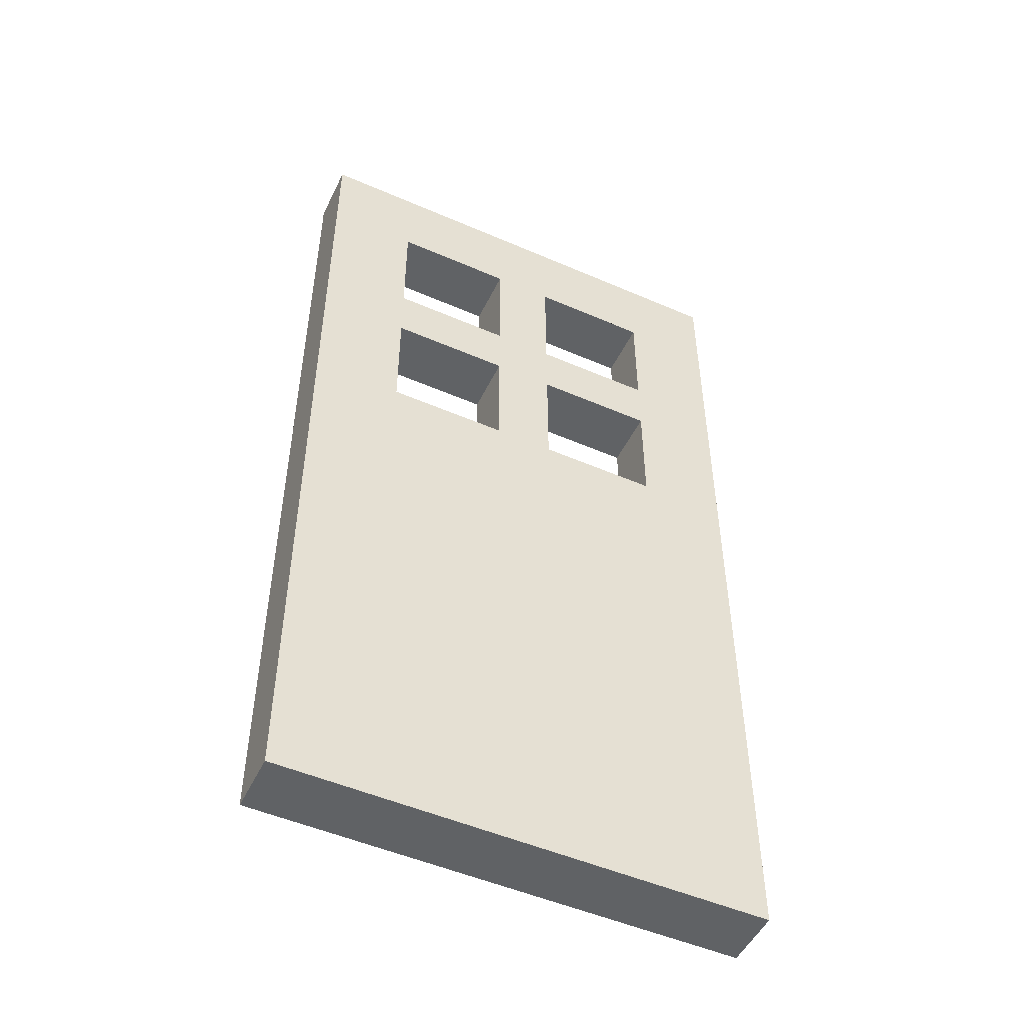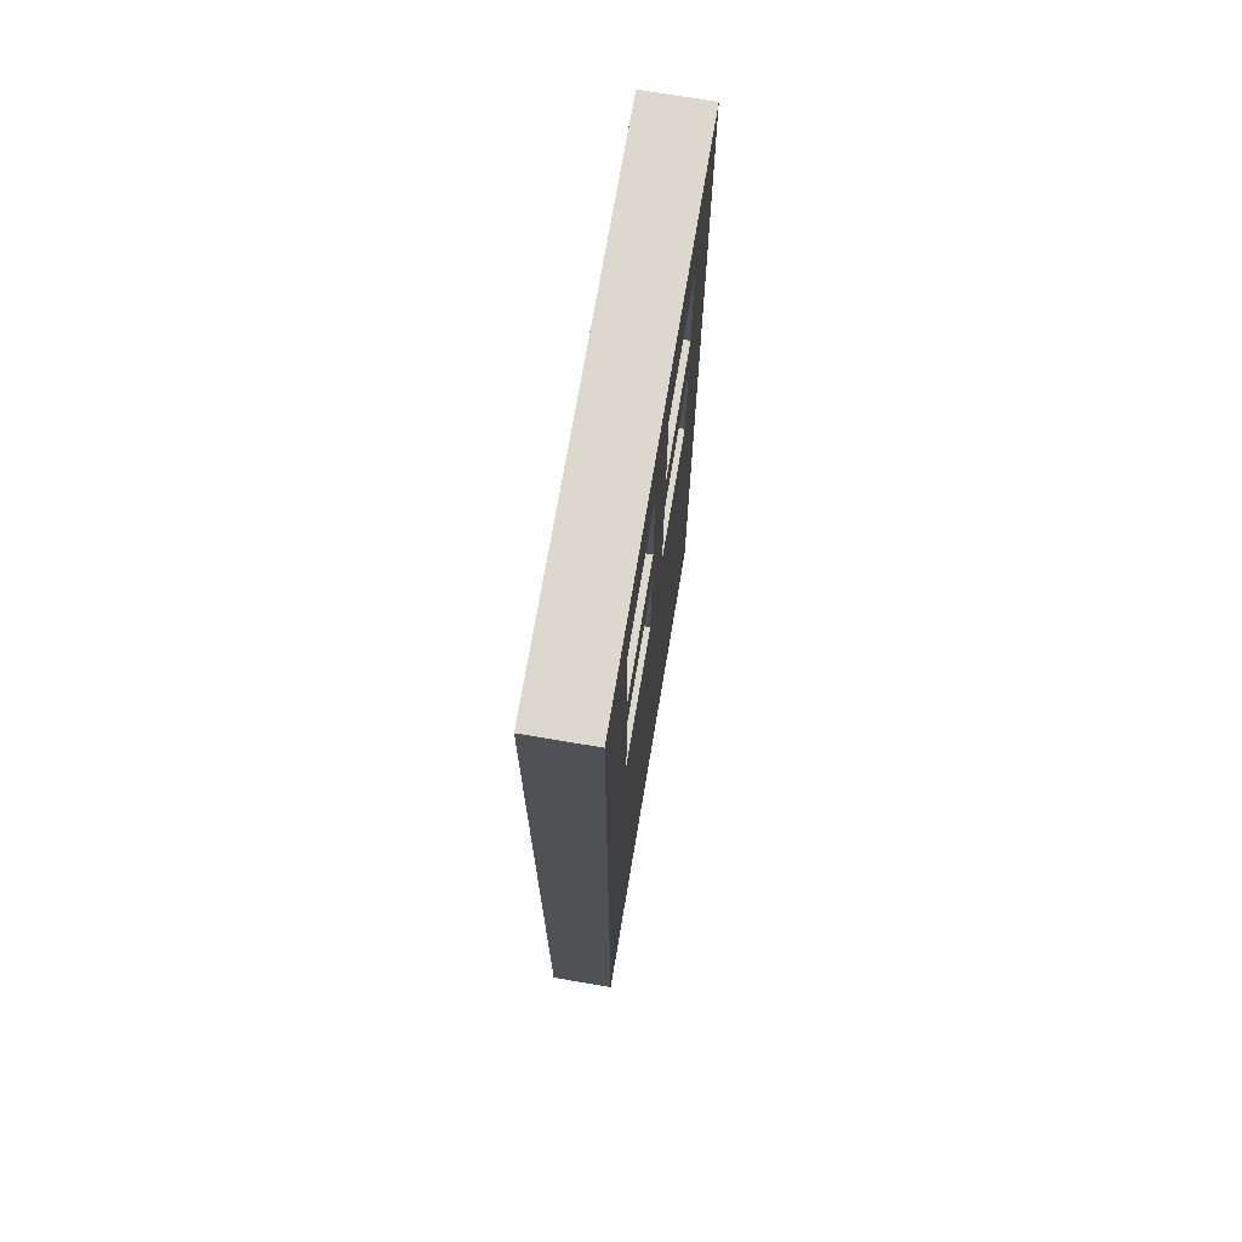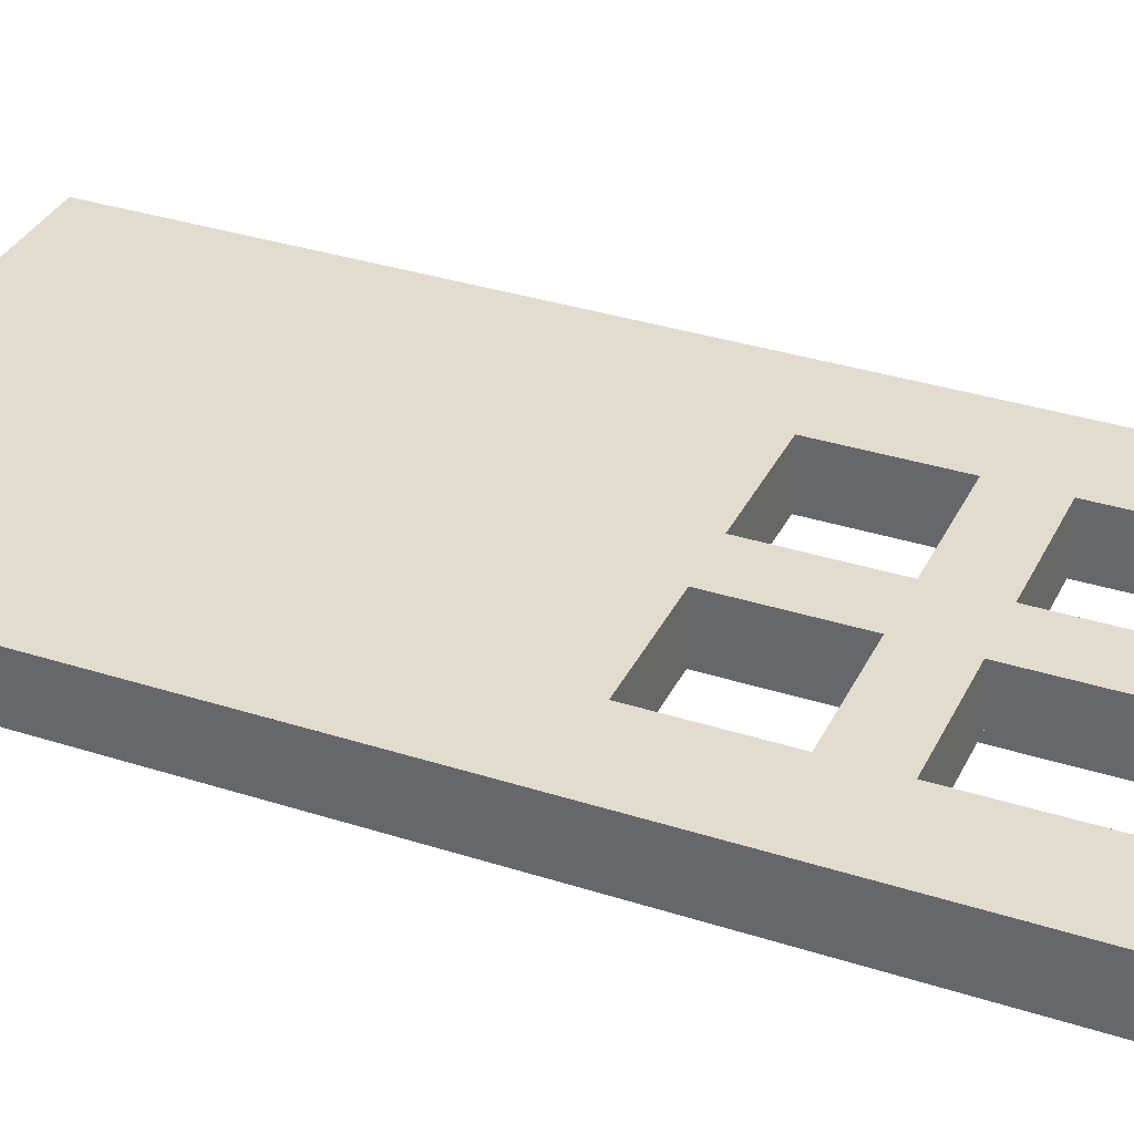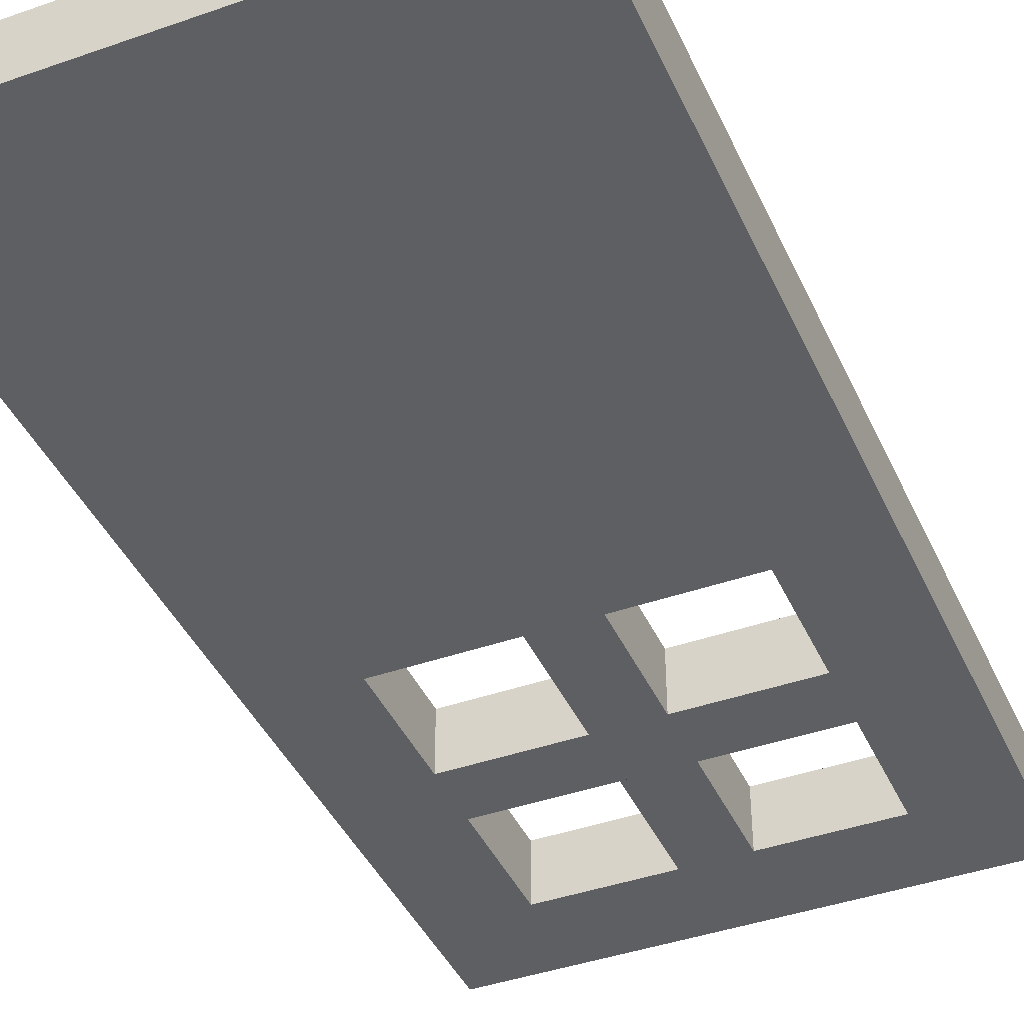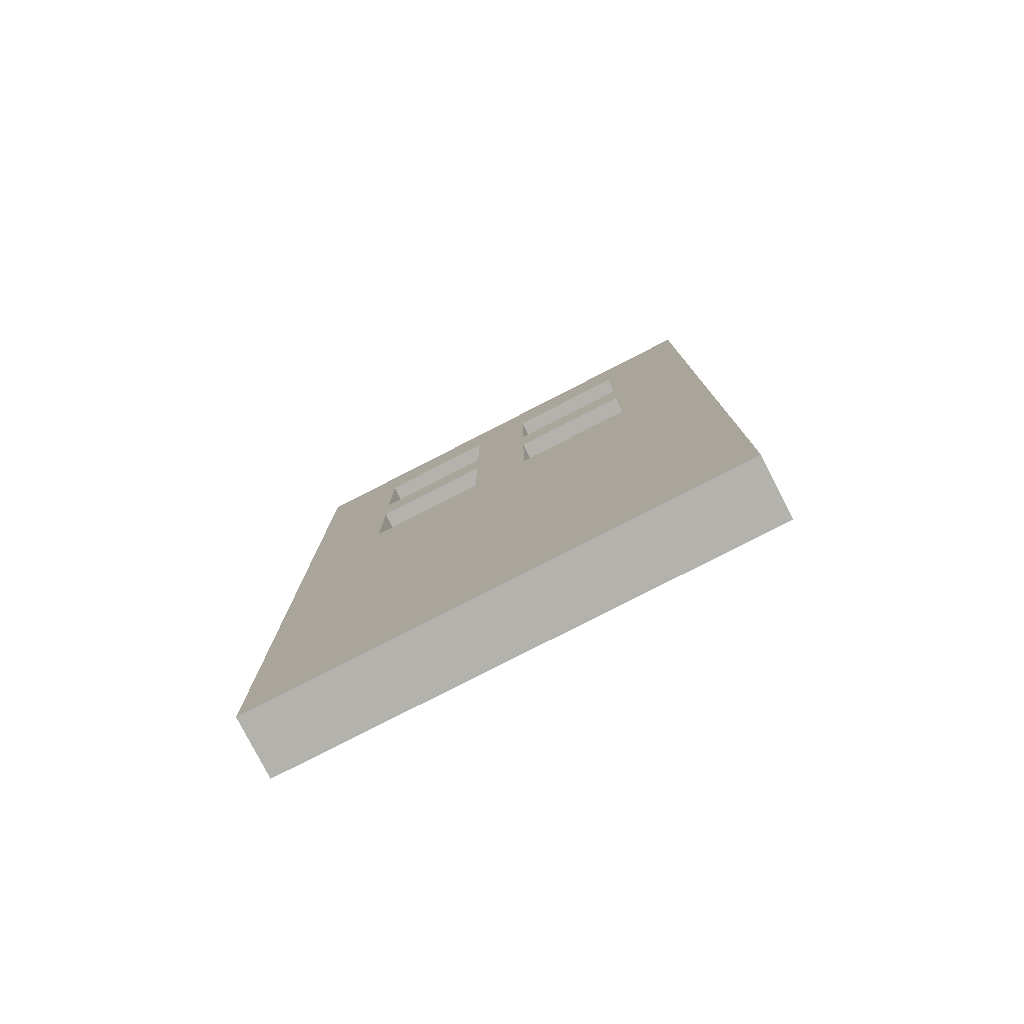
<metadata>
{"format":"obj","ext":"obj","renderer":"f3d","projection":"perspective","resolution":1024,"background":"white","views":[{"elev":-50.5,"azim":-25.4,"up":"+Y"},{"elev":72.1,"azim":99.6,"up":"+Y"},{"elev":34.6,"azim":113.3,"up":"+Z"},{"elev":-41.5,"azim":23.0,"up":"+Z"},{"elev":-79.5,"azim":-152.9,"up":"+Y"}]}
</metadata>
<code>
o Cube_Cube.001
v 0.499 -0.4366 -0.499
v 0.499 -0.4366 -0.375
v 0.499 -0.499 -0.375
v 0.499 -0.499 -0.499
v -0.499 -0.4366 -0.375
v -0.499 -0.499 -0.375
v -0.4366 -0.499 -0.375
v -0.499 -0.4366 -0.499
v -0.499 -0.499 -0.499
v 0.4366 -0.499 -0.499
v -0.4366 -0.499 -0.499
v 0.4366 1.499 -0.499
v 0.4366 1.499 -0.375
v 0.499 1.499 -0.375
v 0.499 1.499 -0.499
v -0.499 1.499 -0.499
v -0.499 1.499 -0.375
v -0.4366 1.499 -0.375
v -0.4366 1.499 -0.499
v -0.3743 1.499 -0.375
v -0.3743 1.499 -0.499
v -0.3119 1.499 -0.375
v -0.3119 1.499 -0.499
v -0.2495 1.499 -0.375
v -0.2495 1.499 -0.499
v -0.1871 1.499 -0.375
v -0.1871 1.499 -0.499
v -0.1247 1.499 -0.375
v -0.1247 1.499 -0.499
v -0.06237 1.499 -0.375
v -0.06237 1.499 -0.499
v 0 1.499 -0.375
v 0 1.499 -0.499
v 0.06237 1.499 -0.375
v 0.06237 1.499 -0.499
v 0.1247 1.499 -0.375
v 0.1247 1.499 -0.499
v 0.1871 1.499 -0.375
v 0.1871 1.499 -0.499
v 0.2495 1.499 -0.375
v 0.2495 1.499 -0.499
v 0.3119 1.499 -0.375
v 0.3119 1.499 -0.499
v 0.3743 1.499 -0.375
v 0.3743 1.499 -0.499
v 0.4366 -0.499 -0.375
v 0.3743 -0.499 -0.375
v 0.3743 -0.499 -0.499
v 0.3119 -0.499 -0.375
v 0.3119 -0.499 -0.499
v 0.2495 -0.499 -0.375
v 0.2495 -0.499 -0.499
v 0.1871 -0.499 -0.375
v 0.1871 -0.499 -0.499
v 0.1247 -0.499 -0.375
v 0.1247 -0.499 -0.499
v 0.06237 -0.499 -0.375
v 0.06237 -0.499 -0.499
v 0 -0.499 -0.375
v 0 -0.499 -0.499
v -0.06237 -0.499 -0.375
v -0.06237 -0.499 -0.499
v -0.1247 -0.499 -0.375
v -0.1247 -0.499 -0.499
v -0.1871 -0.499 -0.375
v -0.1871 -0.499 -0.499
v -0.2495 -0.499 -0.375
v -0.2495 -0.499 -0.499
v -0.3119 -0.499 -0.375
v -0.3119 -0.499 -0.499
v -0.3743 -0.499 -0.375
v -0.3743 -0.499 -0.499
v -0.4366 1.312 -0.375
v -0.3743 1.312 -0.375
v -0.4366 1.062 -0.375
v -0.3743 1.062 -0.375
v -0.4366 0.9371 -0.375
v -0.3743 0.9371 -0.375
v -0.4366 0.6873 -0.375
v -0.3743 0.6873 -0.375
v -0.3119 1.312 -0.375
v -0.3119 1.249 -0.375
v -0.3119 1.187 -0.375
v -0.3119 1.124 -0.375
v -0.3119 1.062 -0.375
v -0.3119 0.9371 -0.375
v -0.3119 0.8746 -0.375
v -0.3119 0.8122 -0.375
v -0.3119 0.7498 -0.375
v -0.3119 0.6873 -0.375
v -0.2495 1.312 -0.375
v -0.2495 1.062 -0.375
v -0.2495 0.9371 -0.375
v -0.2495 0.6873 -0.375
v -0.1871 1.312 -0.375
v -0.1871 1.062 -0.375
v -0.1871 0.9371 -0.375
v -0.1871 0.6873 -0.375
v -0.1247 1.312 -0.375
v -0.1247 1.062 -0.375
v -0.1247 0.9371 -0.375
v -0.1247 0.6873 -0.375
v -0.06237 1.312 -0.375
v -0.06237 1.062 -0.375
v -0.06237 0.9371 -0.375
v -0.06237 0.6873 -0.375
v 0 1.312 -0.375
v -0.06237 1.249 -0.375
v -0.06237 1.187 -0.375
v -0.06237 1.124 -0.375
v 0 1.062 -0.375
v 0 0.9371 -0.375
v -0.06237 0.8746 -0.375
v -0.06237 0.8122 -0.375
v -0.06237 0.7498 -0.375
v 0 0.6873 -0.375
v 0.06237 1.312 -0.375
v 0.06237 1.249 -0.375
v 0.06237 1.187 -0.375
v 0.06237 1.124 -0.375
v 0.06237 1.062 -0.375
v 0.06237 0.9371 -0.375
v 0.06237 0.8746 -0.375
v 0.06237 0.8122 -0.375
v 0.06237 0.7498 -0.375
v 0.06237 0.6873 -0.375
v 0.1247 1.312 -0.375
v 0.1247 1.062 -0.375
v 0.1247 0.9371 -0.375
v 0.1247 0.6873 -0.375
v 0.1871 1.312 -0.375
v 0.1871 1.062 -0.375
v 0.1871 0.9371 -0.375
v 0.1871 0.6873 -0.375
v 0.2495 1.312 -0.375
v 0.2495 1.062 -0.375
v 0.2495 0.9371 -0.375
v 0.2495 0.6873 -0.375
v 0.3119 1.312 -0.375
v 0.3119 1.062 -0.375
v 0.3119 0.9371 -0.375
v 0.3119 0.6873 -0.375
v 0.3743 1.312 -0.375
v 0.3119 1.249 -0.375
v 0.3119 1.187 -0.375
v 0.3119 1.124 -0.375
v 0.3743 1.062 -0.375
v 0.3743 0.9371 -0.375
v 0.3119 0.8746 -0.375
v 0.3119 0.8122 -0.375
v 0.3119 0.7498 -0.375
v 0.3743 0.6873 -0.375
v 0.4366 1.312 -0.375
v 0.4366 1.062 -0.375
v 0.4366 0.9371 -0.375
v 0.4366 0.6873 -0.375
v 0.499 1.437 -0.375
v 0.499 1.374 -0.375
v 0.499 1.312 -0.375
v 0.499 1.249 -0.375
v 0.499 1.187 -0.375
v 0.499 1.124 -0.375
v 0.499 1.062 -0.375
v 0.499 0.9995 -0.375
v 0.499 0.9371 -0.375
v 0.499 0.8746 -0.375
v 0.499 0.8122 -0.375
v 0.499 0.7498 -0.375
v 0.499 0.6873 -0.375
v 0.499 0.6249 -0.375
v 0.499 0.5624 -0.375
v 0.499 0.5 -0.375
v 0.499 0.4376 -0.375
v 0.499 0.3751 -0.375
v 0.499 0.3127 -0.375
v 0.499 0.2502 -0.375
v 0.499 0.1878 -0.375
v 0.499 0.1254 -0.375
v 0.499 0.06294 -0.375
v 0.499 0.0005 -0.375
v 0.499 -0.06194 -0.375
v 0.499 -0.1244 -0.375
v 0.499 -0.1868 -0.375
v 0.499 -0.2492 -0.375
v 0.499 -0.3117 -0.375
v 0.499 -0.3741 -0.375
v 0.4366 1.312 -0.499
v 0.3743 1.312 -0.499
v 0.4366 1.062 -0.499
v 0.3743 1.062 -0.499
v 0.4366 0.9371 -0.499
v 0.3743 0.9371 -0.499
v 0.4366 0.6873 -0.499
v 0.3743 0.6873 -0.499
v 0.3119 1.312 -0.499
v 0.3119 1.249 -0.499
v 0.3119 1.187 -0.499
v 0.3119 1.124 -0.499
v 0.3119 1.062 -0.499
v 0.3119 0.9371 -0.499
v 0.3119 0.8746 -0.499
v 0.3119 0.8122 -0.499
v 0.3119 0.7498 -0.499
v 0.3119 0.6873 -0.499
v 0.2495 1.312 -0.499
v 0.2495 1.062 -0.499
v 0.2495 0.9371 -0.499
v 0.2495 0.6873 -0.499
v 0.1871 1.312 -0.499
v 0.1871 1.062 -0.499
v 0.1871 0.9371 -0.499
v 0.1871 0.6873 -0.499
v 0.1247 1.312 -0.499
v 0.1247 1.062 -0.499
v 0.1247 0.9371 -0.499
v 0.1247 0.6873 -0.499
v 0.06237 1.312 -0.499
v 0.06237 1.062 -0.499
v 0.06237 0.9371 -0.499
v 0.06237 0.6873 -0.499
v 0 1.312 -0.499
v 0.06237 1.249 -0.499
v 0.06237 1.187 -0.499
v 0.06237 1.124 -0.499
v 0 1.062 -0.499
v 0 0.9371 -0.499
v 0.06237 0.8746 -0.499
v 0.06237 0.8122 -0.499
v 0.06237 0.7498 -0.499
v 0 0.6873 -0.499
v -0.06237 1.312 -0.499
v -0.06237 1.249 -0.499
v -0.06237 1.187 -0.499
v -0.06237 1.124 -0.499
v -0.06237 1.062 -0.499
v -0.06237 0.9371 -0.499
v -0.06237 0.8746 -0.499
v -0.06237 0.8122 -0.499
v -0.06237 0.7498 -0.499
v -0.06237 0.6873 -0.499
v -0.1247 1.312 -0.499
v -0.1247 1.062 -0.499
v -0.1247 0.9371 -0.499
v -0.1247 0.6873 -0.499
v -0.1871 1.312 -0.499
v -0.1871 1.062 -0.499
v -0.1871 0.9371 -0.499
v -0.1871 0.6873 -0.499
v -0.2495 1.312 -0.499
v -0.2495 1.062 -0.499
v -0.2495 0.9371 -0.499
v -0.2495 0.6873 -0.499
v -0.3119 1.312 -0.499
v -0.3119 1.062 -0.499
v -0.3119 0.9371 -0.499
v -0.3119 0.6873 -0.499
v -0.3743 1.312 -0.499
v -0.3119 1.249 -0.499
v -0.3119 1.187 -0.499
v -0.3119 1.124 -0.499
v -0.3743 1.062 -0.499
v -0.3743 0.9371 -0.499
v -0.3119 0.8746 -0.499
v -0.3119 0.8122 -0.499
v -0.3119 0.7498 -0.499
v -0.3743 0.6873 -0.499
v -0.4366 1.312 -0.499
v -0.4366 1.062 -0.499
v -0.4366 0.9371 -0.499
v -0.4366 0.6873 -0.499
v -0.499 1.437 -0.499
v -0.499 1.374 -0.499
v -0.499 1.312 -0.499
v -0.499 1.249 -0.499
v -0.499 1.187 -0.499
v -0.499 1.124 -0.499
v -0.499 1.062 -0.499
v -0.499 0.9995 -0.499
v -0.499 0.9371 -0.499
v -0.499 0.8746 -0.499
v -0.499 0.8122 -0.499
v -0.499 0.7498 -0.499
v -0.499 0.6873 -0.499
v -0.499 0.6249 -0.499
v -0.499 0.5624 -0.499
v -0.499 0.5 -0.499
v -0.499 0.4376 -0.499
v -0.499 0.3751 -0.499
v -0.499 0.3127 -0.499
v -0.499 0.2502 -0.499
v -0.499 0.1878 -0.499
v -0.499 0.1254 -0.499
v -0.499 0.06294 -0.499
v -0.499 0.0005 -0.499
v -0.499 -0.06194 -0.499
v -0.499 -0.1244 -0.499
v -0.499 -0.1868 -0.499
v -0.499 -0.2492 -0.499
v -0.499 -0.3117 -0.499
v -0.499 -0.3741 -0.499
v 0.499 1.437 -0.499
v 0.499 1.374 -0.499
v 0.499 1.312 -0.499
v 0.499 1.249 -0.499
v 0.499 1.187 -0.499
v 0.499 1.124 -0.499
v 0.499 1.062 -0.499
v 0.499 0.9995 -0.499
v 0.499 0.9371 -0.499
v 0.499 0.8746 -0.499
v 0.499 0.8122 -0.499
v 0.499 0.7498 -0.499
v 0.499 0.6873 -0.499
v 0.499 0.6249 -0.499
v 0.499 0.5624 -0.499
v 0.499 0.5 -0.499
v 0.499 0.4376 -0.499
v 0.499 0.3751 -0.499
v 0.499 0.3127 -0.499
v 0.499 0.2502 -0.499
v 0.499 0.1878 -0.499
v 0.499 0.1254 -0.499
v 0.499 0.06294 -0.499
v 0.499 0.0005 -0.499
v 0.499 -0.06194 -0.499
v 0.499 -0.1244 -0.499
v 0.499 -0.1868 -0.499
v 0.499 -0.2492 -0.499
v 0.499 -0.3117 -0.499
v 0.499 -0.3741 -0.499
v -0.499 1.437 -0.375
v -0.499 1.374 -0.375
v -0.499 1.312 -0.375
v -0.499 1.249 -0.375
v -0.499 1.187 -0.375
v -0.499 1.124 -0.375
v -0.499 1.062 -0.375
v -0.499 0.9995 -0.375
v -0.499 0.9371 -0.375
v -0.499 0.8746 -0.375
v -0.499 0.8122 -0.375
v -0.499 0.7498 -0.375
v -0.499 0.6873 -0.375
v -0.499 0.6249 -0.375
v -0.499 0.5624 -0.375
v -0.499 0.5 -0.375
v -0.499 0.4376 -0.375
v -0.499 0.3751 -0.375
v -0.499 0.3127 -0.375
v -0.499 0.2502 -0.375
v -0.499 0.1878 -0.375
v -0.499 0.1254 -0.375
v -0.499 0.06294 -0.375
v -0.499 0.0005 -0.375
v -0.499 -0.06194 -0.375
v -0.499 -0.1244 -0.375
v -0.499 -0.1868 -0.375
v -0.499 -0.2492 -0.375
v -0.499 -0.3117 -0.375
v -0.499 -0.3741 -0.375
f 7 6 9 11 72 70 68 66 64 62 60 58 56 54 52 50 48 10 4 3 46 47 49 51 53 55 57 59 61 63 65 67 69 71
f 143 139 144 145 146 140 147 154 163 162 161 160 159 153
f 1 4 10 48 50 52 54 56 58 60 62 64 66 68 70 72 11 9 8 300 299 298 297 296 295 294 293 292 291 290 289 288 287 286 285 284 283 270 266 256 252 248 244 240 230 220 216 212 208 204 194 193 313 314 315 316 317 318 319 320 321 322 323 324 325 326 327 328 329 330
f 74 73 333 334 335 336 337 75 76 85 84 83 82 81
f 78 77 339 340 341 342 343 79 80 90 89 88 87 86
f 107 103 108 109 110 104 111 121 120 119 118 117
f 20 18 17 331 332 333 73 74 81 91 95 99 103 107 117 127 131 135 139 143 153 159 158 157 14 13 44 42 40 38 36 34 32 30 28 26 24 22
f 112 105 113 114 115 106 116 126 125 124 123 122
f 76 75 337 338 339 77 78 86 93 97 101 105 112 122 129 133 137 141 148 155 165 164 163 154 147 140 136 132 128 121 111 104 100 96 92 85
f 192 191 309 310 311 312 313 193 194 204 203 202 201 200
f 226 219 227 228 229 220 230 240 239 238 237 236
f 8 9 6 5 360 359 358 357 356 355 354 353 352 351 350 349 348 347 346 345 344 343 342 341 340 339 338 337 336 335 334 333 332 331 17 16 271 272 273 274 275 276 277 278 279 280 281 282 283 284 285 286 287 288 289 290 291 292 293 294 295 296 297 298 299 300
f 262 255 263 264 265 256 266 270 283 282 281 280 279 269
f 188 187 303 304 305 306 307 189 190 199 198 197 196 195
f 221 217 222 223 224 218 225 235 234 233 232 231
f 45 12 15 301 302 303 187 188 195 205 209 213 217 221 231 241 245 249 253 257 267 273 272 271 16 19 21 23 25 27 29 31 33 35 37 39 41 43
f 257 253 258 259 260 254 261 268 277 276 275 274 273 267
f 190 189 307 308 309 191 192 200 207 211 215 219 226 236 243 247 251 255 262 269 279 278 277 268 261 254 250 246 242 235 225 218 214 210 206 199
f 2 3 4 1 330 329 328 327 326 325 324 323 322 321 320 319 318 317 316 315 314 313 312 311 310 309 308 307 306 305 304 303 302 301 15 14 157 158 159 160 161 162 163 164 165 166 167 168 169 170 171 172 173 174 175 176 177 178 179 180 181 182 183 184 185 186
f 13 14 15 12 45 43 41 39 37 35 33 31 29 27 25 23 21 19 16 17 18 20 22 24 26 28 30 32 34 36 38 40 42 44
f 90 94 98 102 106 240 244 248 252 256
f 126 130 134 138 142 204 208 212 216 220
f 227 219 122 123 124 125 126 220 229 228
f 201 202 203 204 142 151 150 149 141 200
f 263 255 86 87 88 89 90 256 265 264
f 237 238 239 240 106 115 114 113 105 236
f 86 255 251 247 243 236 105 101 97 93
f 122 219 215 211 207 200 141 137 133 129
f 85 92 96 100 104 235 242 246 250 254
f 121 128 132 136 140 199 206 210 214 218
f 222 217 117 118 119 120 121 218 224 223
f 196 197 198 199 140 146 145 144 139 195
f 117 217 213 209 205 195 139 135 131 127
f 258 253 81 82 83 84 85 254 260 259
f 232 233 234 235 104 110 109 108 103 231
f 81 253 249 245 241 231 103 99 95 91
f 5 6 7 71 69 67 65 63 61 59 57 55 53 51 49 47 46 3 2 186 185 184 183 182 181 180 179 178 177 176 175 174 173 172 171 170 169 156 152 142 138 134 130 126 116 106 102 98 94 90 80 79 343 344 345 346 347 348 349 350 351 352 353 354 355 356 357 358 359 360
f 148 141 149 150 151 142 152 156 169 168 167 166 165 155

</code>
